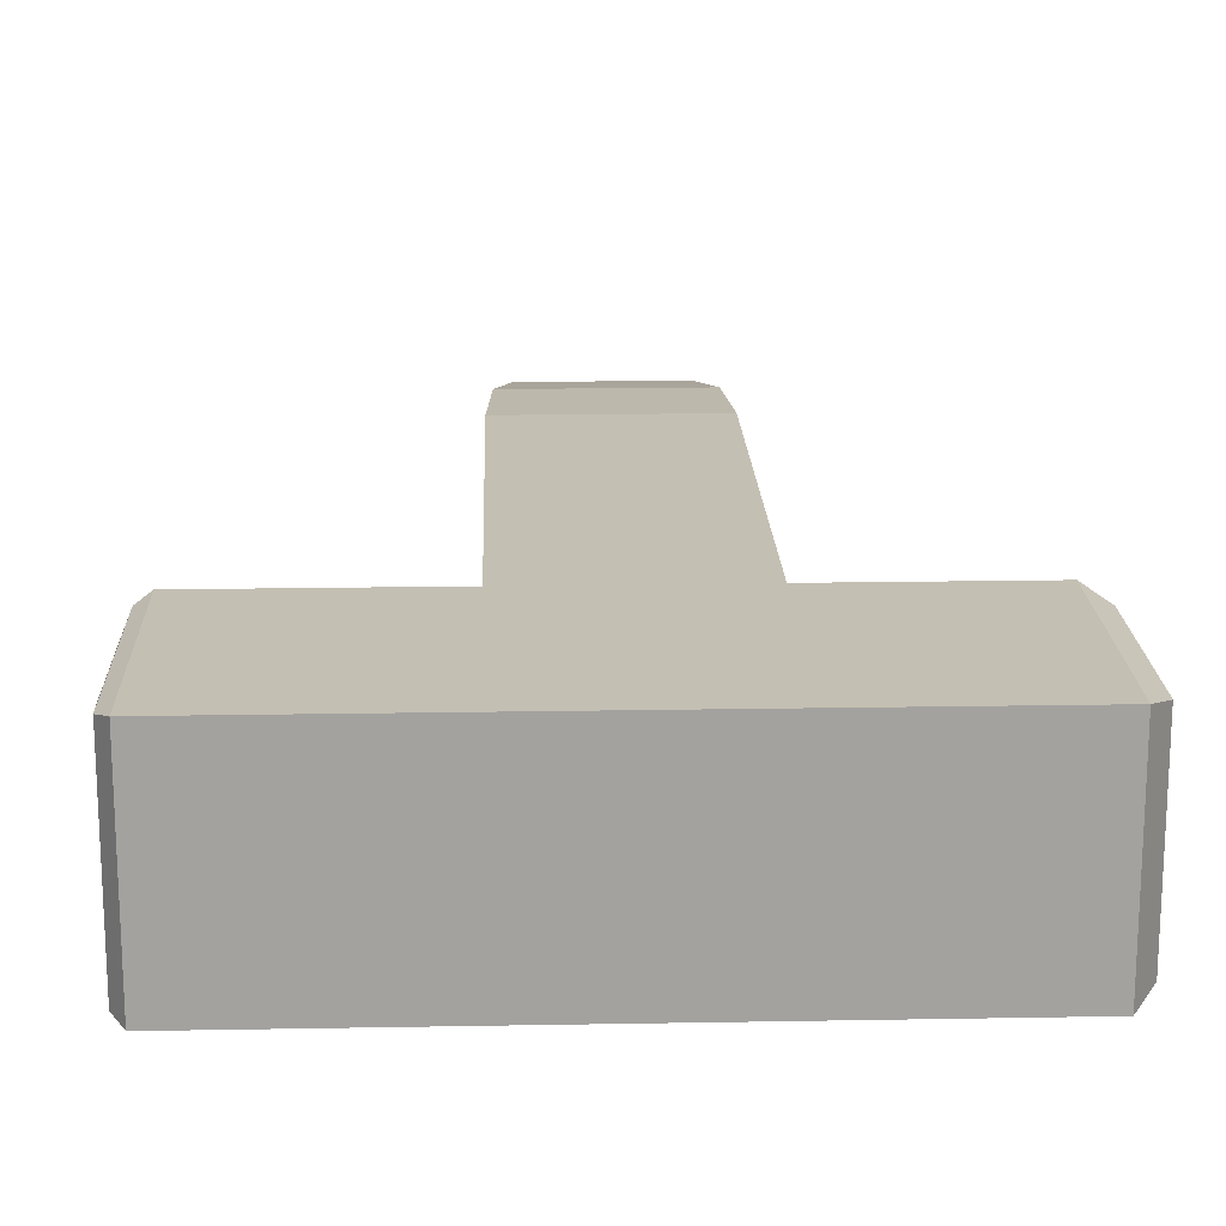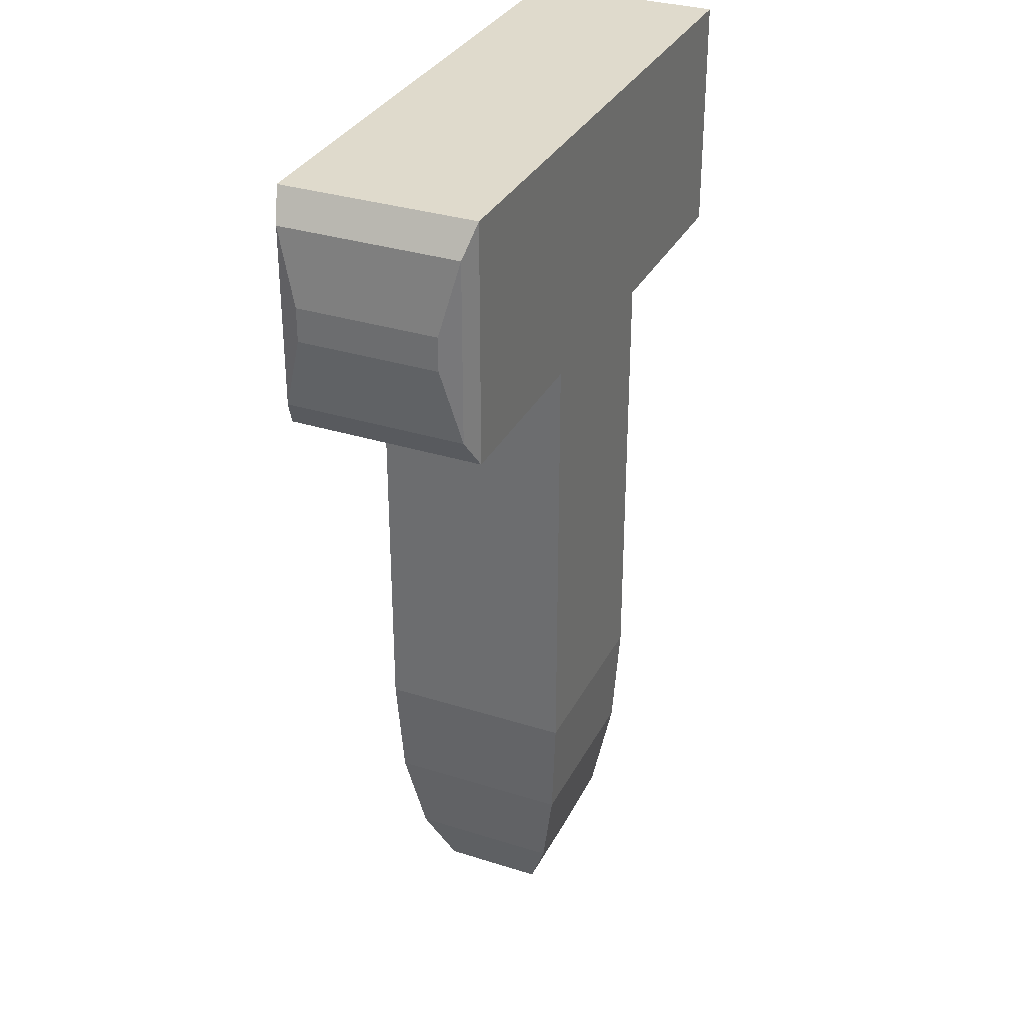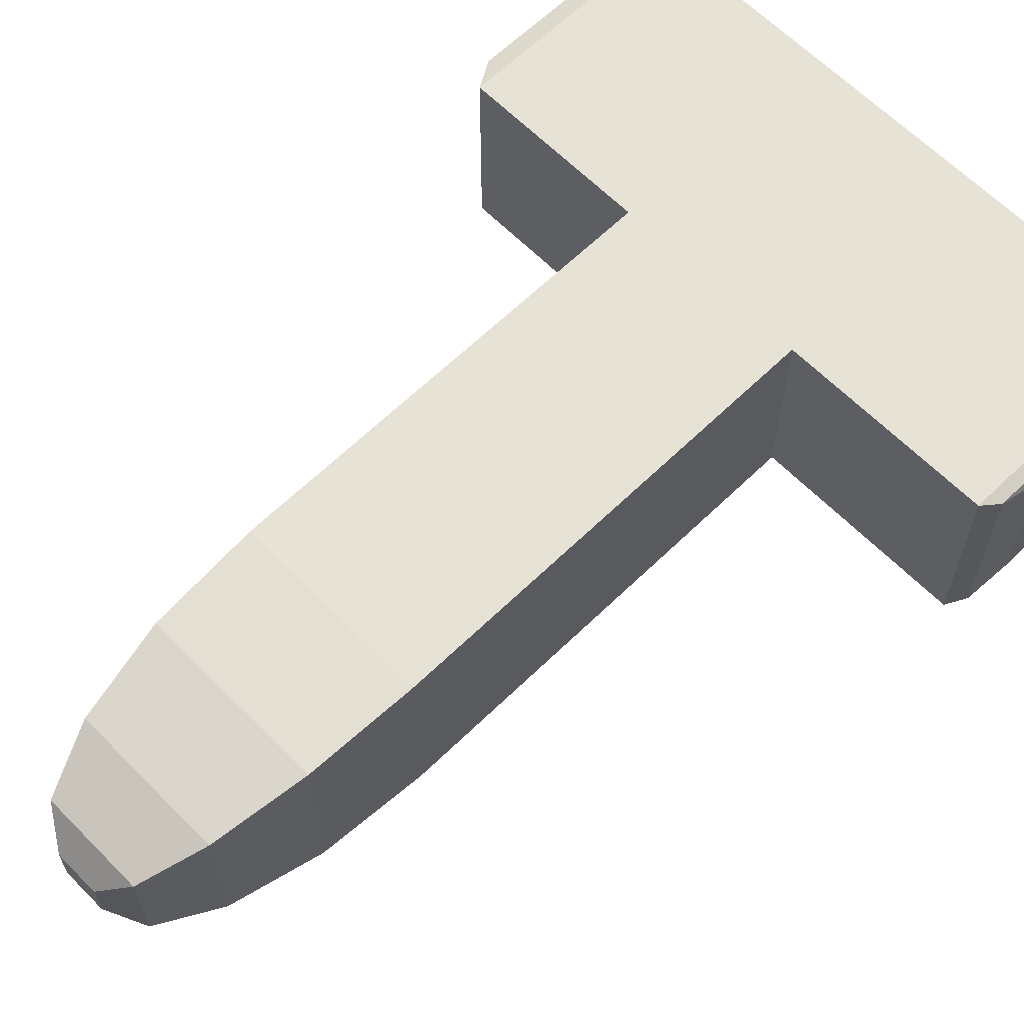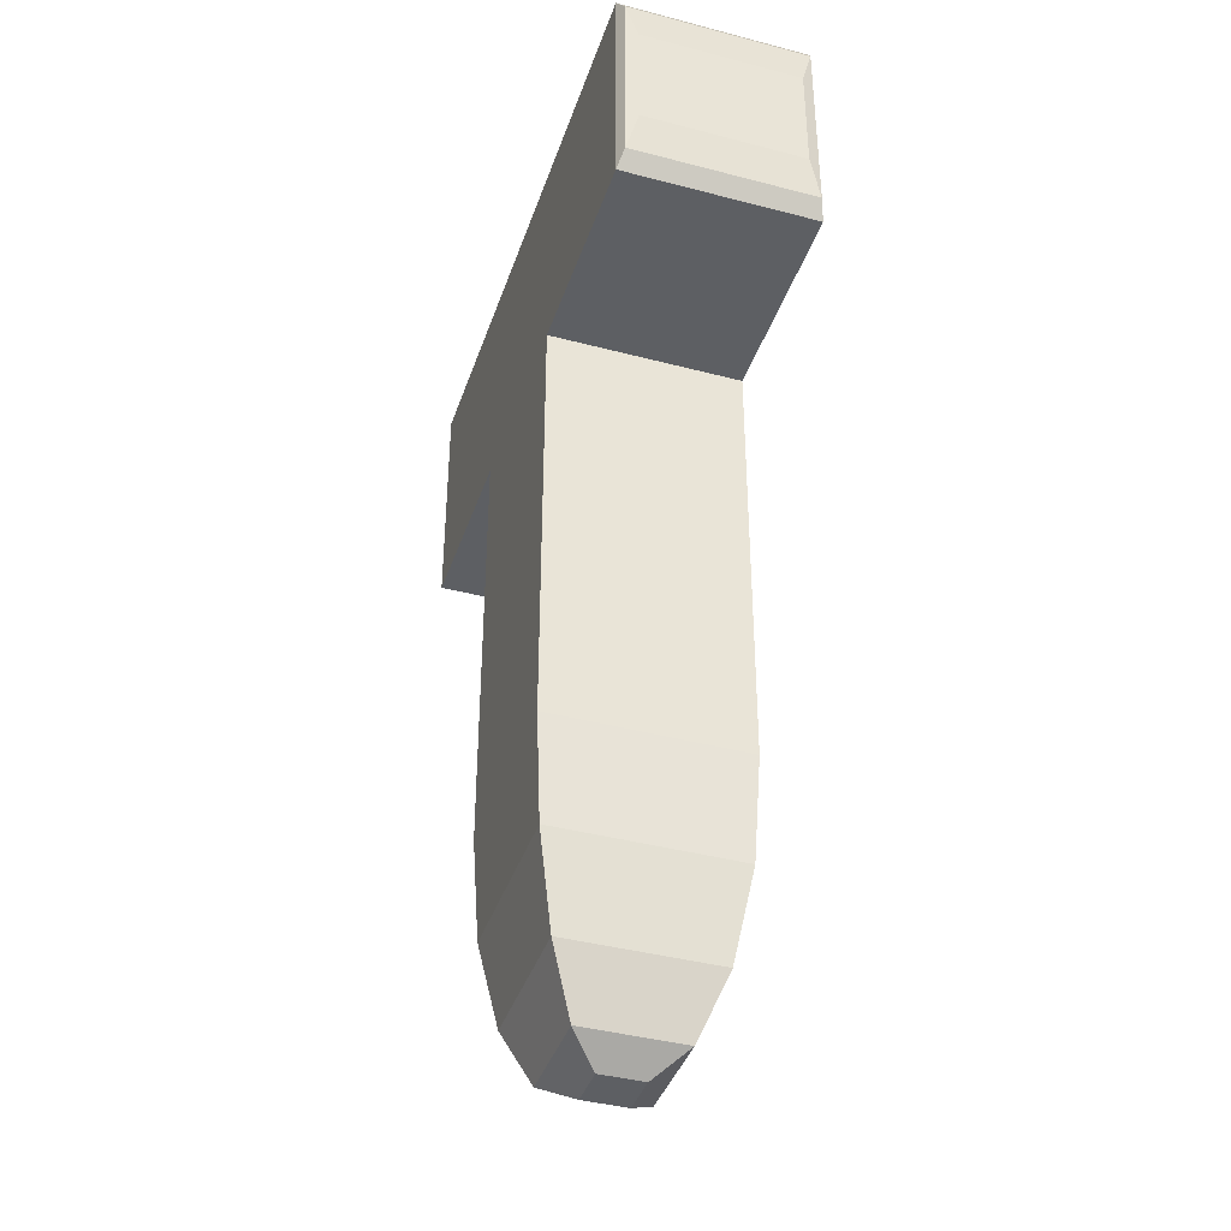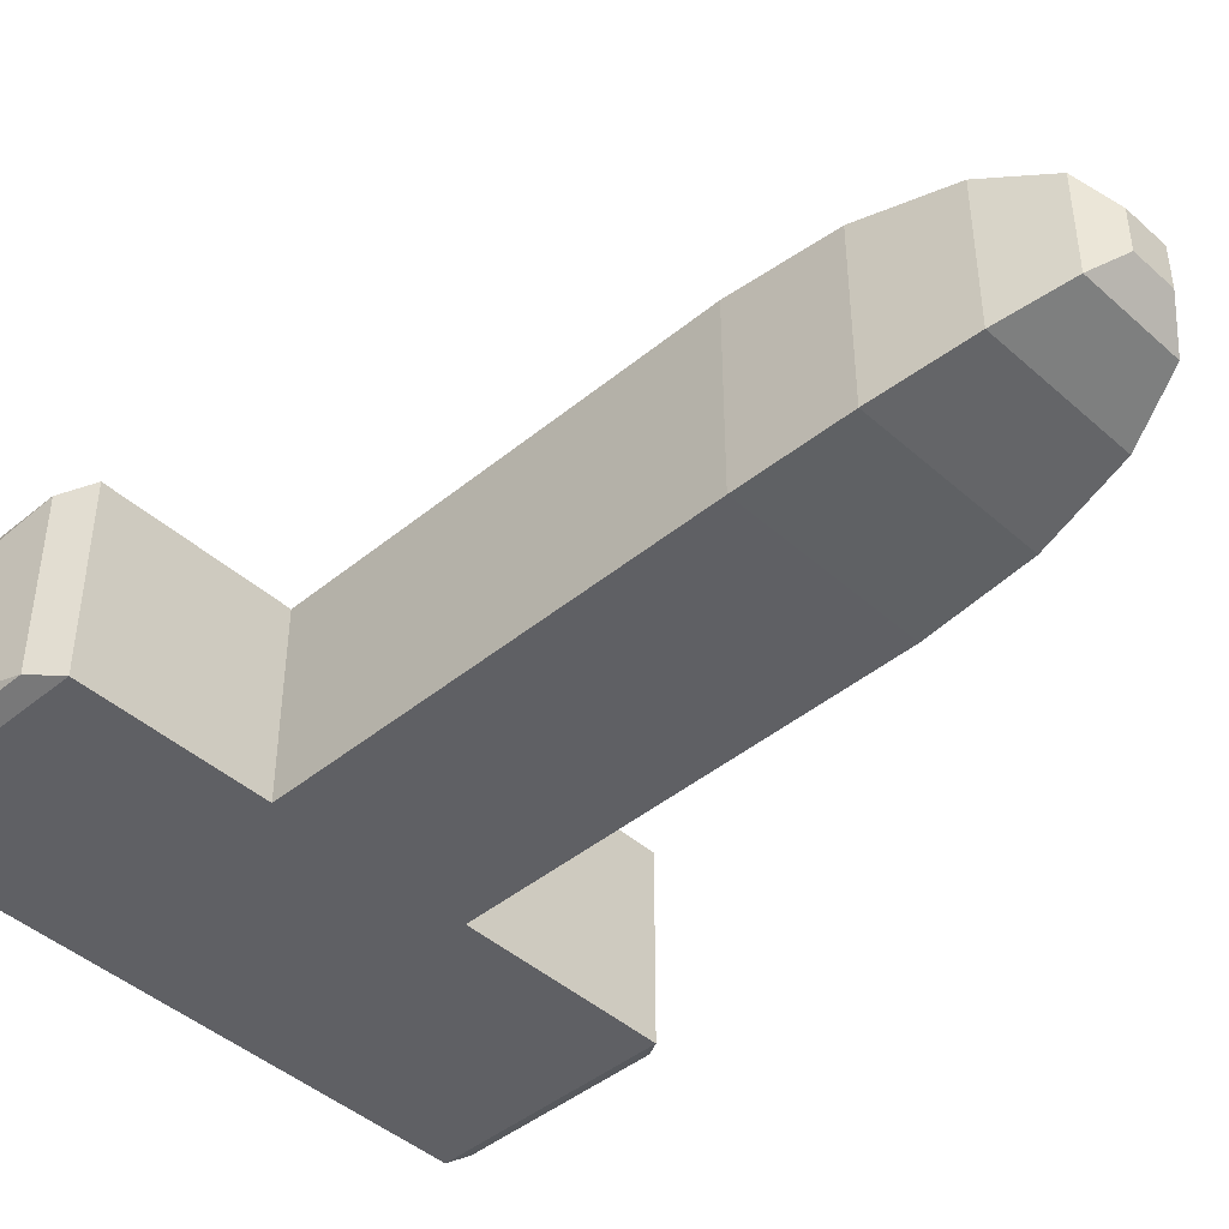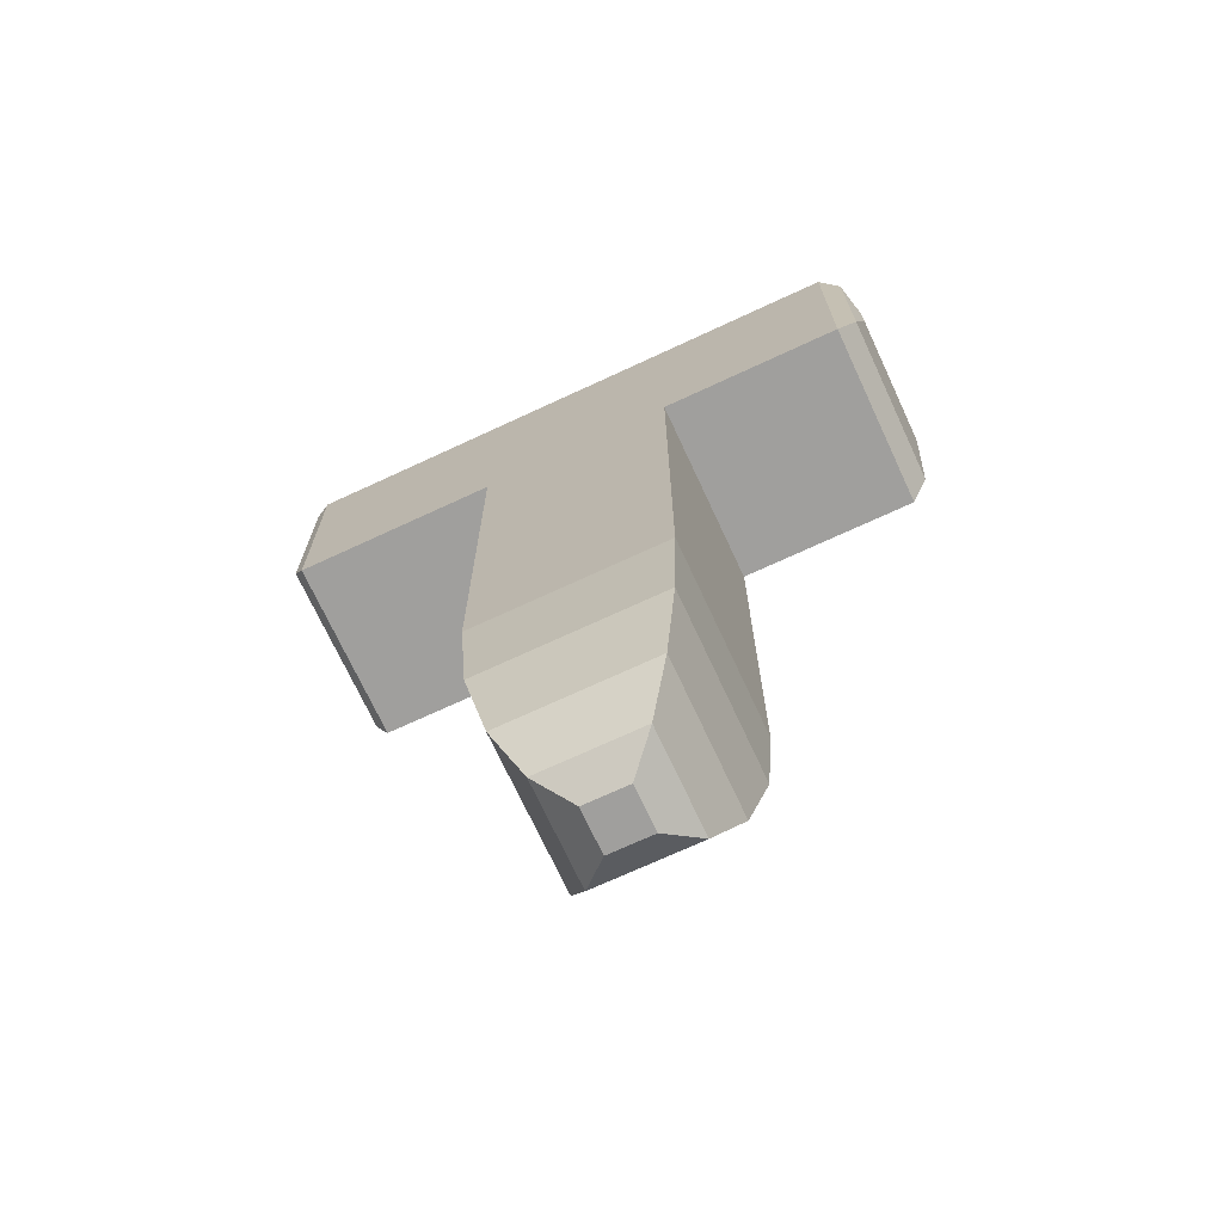
<metadata>
{"format":"obj","ext":"obj","renderer":"f3d","projection":"perspective","resolution":1024,"background":"white","views":[{"elev":17.8,"azim":-2.0,"up":"+Y"},{"elev":32.4,"azim":113.8,"up":"+Z"},{"elev":63.2,"azim":-134.5,"up":"+Y"},{"elev":-40.0,"azim":-108.0,"up":"+Z"},{"elev":-44.0,"azim":133.9,"up":"+Y"},{"elev":-71.4,"azim":24.9,"up":"+Z"}]}
</metadata>
<code>
o Cube
v 1 1 0.03213
v 1 -1 0.03213
v -1 1 0.03213
v -1 -1 0.03213
v -1 -1 2.492
v -1 1 2.492
v 1 1 2.492
v 1 -1 2.492
v 0.2225 0.2225 -7.44
v 1 1 -4.535
v 0.52 0.52 -7.219
v 0.7723 0.7723 -6.589
v 0.9408 0.9408 -5.647
v 0.2225 -0.2225 -7.44
v 1 -1 -4.535
v 0.52 -0.52 -7.219
v 0.7723 -0.7723 -6.589
v 0.9408 -0.9408 -5.647
v -0.2225 0.2225 -7.44
v -1 1 -4.535
v -0.52 0.52 -7.219
v -0.7723 0.7723 -6.589
v -0.9408 0.9408 -5.647
v -0.2225 -0.2225 -7.44
v -1 -1 -4.535
v -0.52 -0.52 -7.219
v -0.7723 -0.7723 -6.589
v -0.9408 -0.9408 -5.647
v -3.146 -1 0.03213
v -3.316 -0.8306 0.6652
v -3.266 -0.9504 0.2175
v -3.316 0.8306 0.6652
v -3.146 1 0.03213
v -3.266 0.9504 0.2175
v -3.316 -0.8306 1.859
v -3.146 -1 2.492
v -3.266 -0.9504 2.307
v -3.146 1 2.492
v -3.316 0.8306 1.859
v -3.266 0.9504 2.307
v 2.919 1 0.03213
v 3.202 0.7171 1.089
v 3.119 0.9171 0.3417
v 3.202 -0.7171 1.089
v 2.919 -1 0.03213
v 3.119 -0.9171 0.3417
v 3.202 0.7171 1.435
v 2.919 1 2.492
v 3.119 0.9171 2.182
v 2.919 -1 2.492
v 3.202 -0.7171 1.435
v 3.119 -0.9171 2.182
f 25 15 2 4
f 6 3 33 38
f 4 3 20 25
f 10 20 3 1
f 15 10 1 2
f 8 7 6 5
f 4 2 8 5
f 1 3 6 7
f 8 2 45 50
f 4 5 36 29
f 32 30 35 39
f 5 6 38 36
f 1 7 48 41
f 44 42 47 51
f 7 8 50 48
f 15 25 28 18
f 18 28 27 17
f 17 27 26 16
f 16 26 24 14
f 10 15 18 13
f 13 18 17 12
f 12 17 16 11
f 11 16 14 9
f 19 24 26 21
f 21 26 27 22
f 22 27 28 23
f 23 28 25 20
f 20 10 13 23
f 23 13 12 22
f 22 12 11 21
f 21 11 9 19
f 24 19 9 14
f 30 32 34 31
f 31 34 33 29
f 36 38 40 37
f 37 40 39 35
f 29 36 37 31
f 31 37 35 30
f 38 33 34 40
f 40 34 32 39
f 3 4 29 33
f 42 44 46 43
f 43 46 45 41
f 48 50 52 49
f 49 52 51 47
f 44 51 52 46
f 46 52 50 45
f 47 42 43 49
f 49 43 41 48
f 2 1 41 45

</code>
